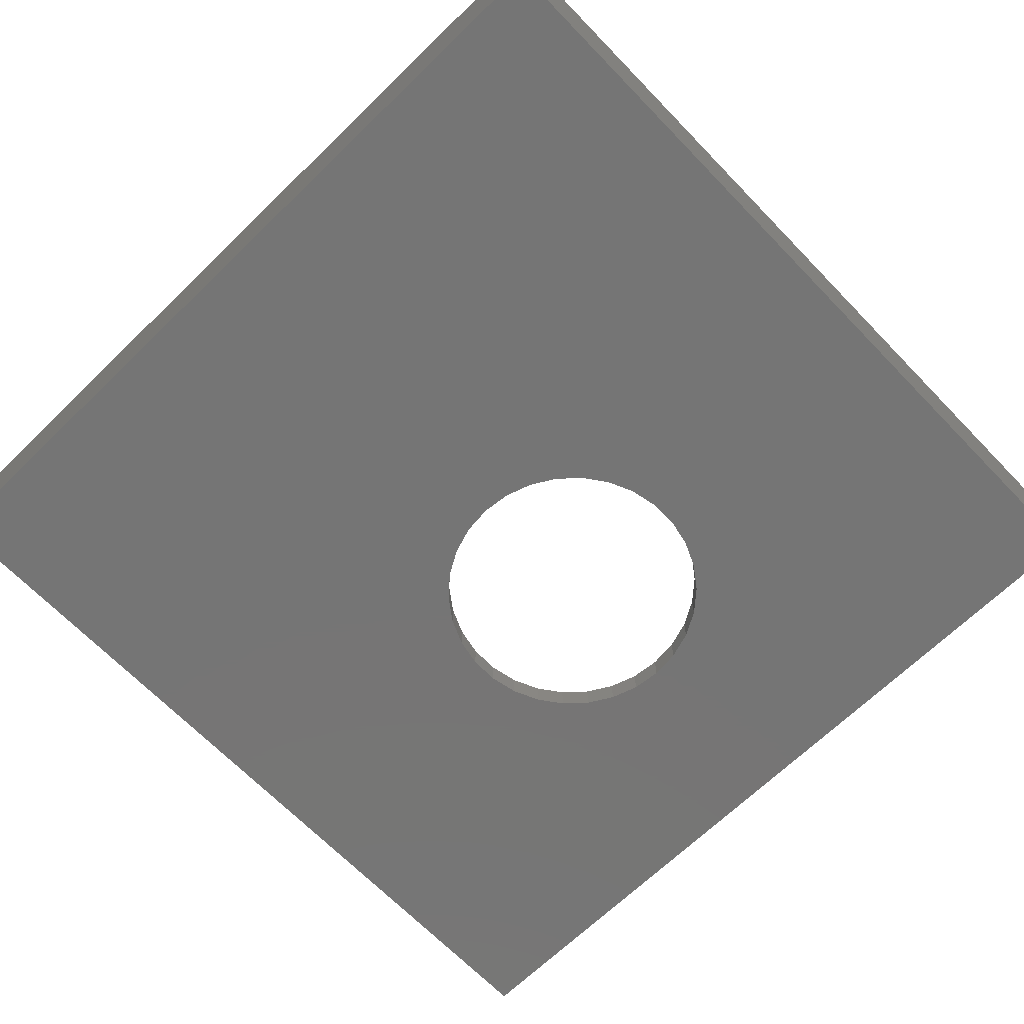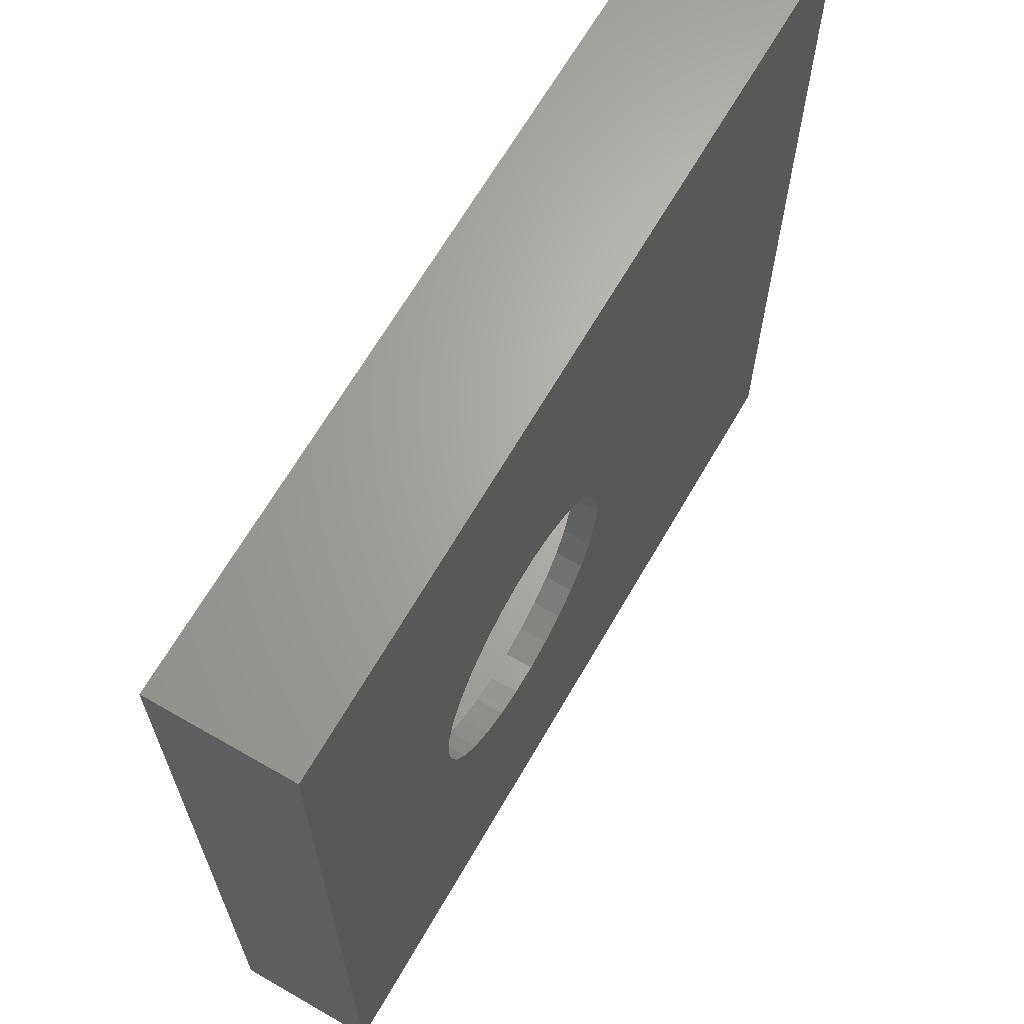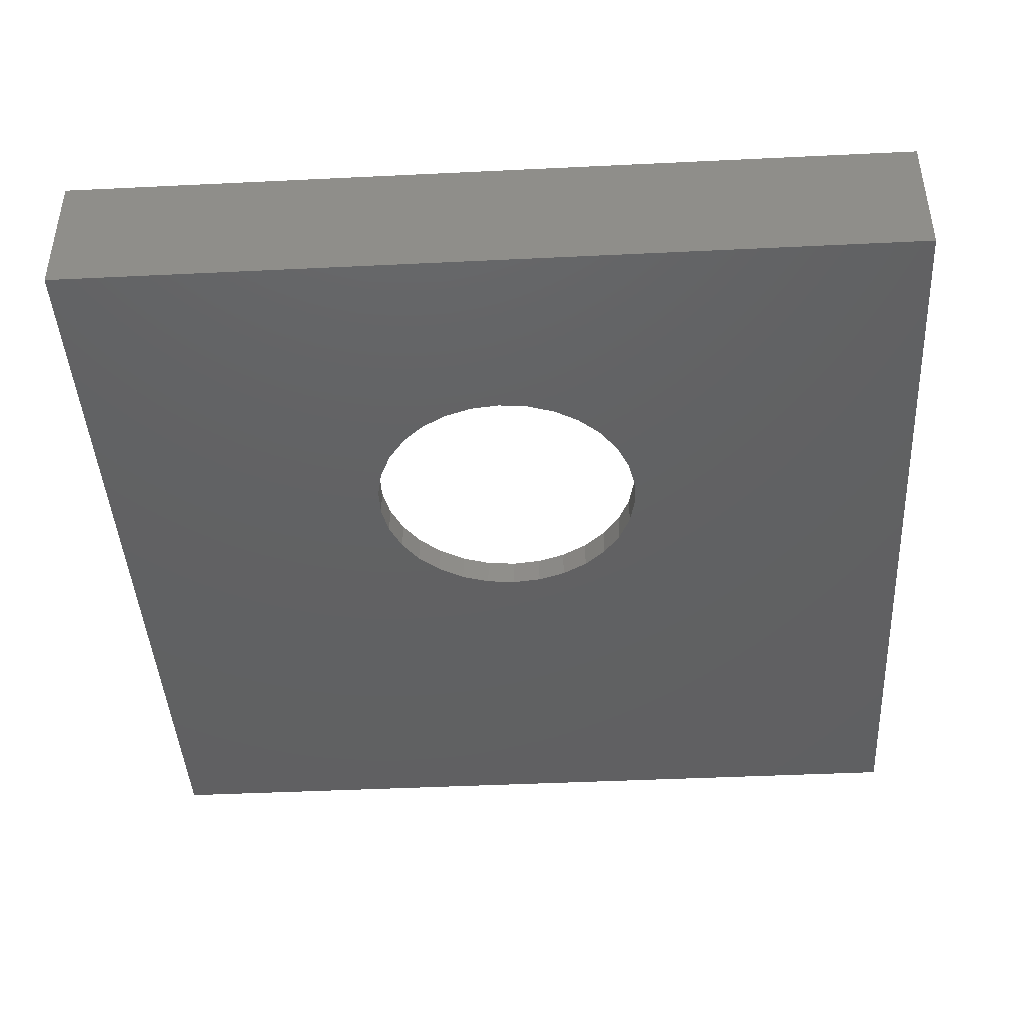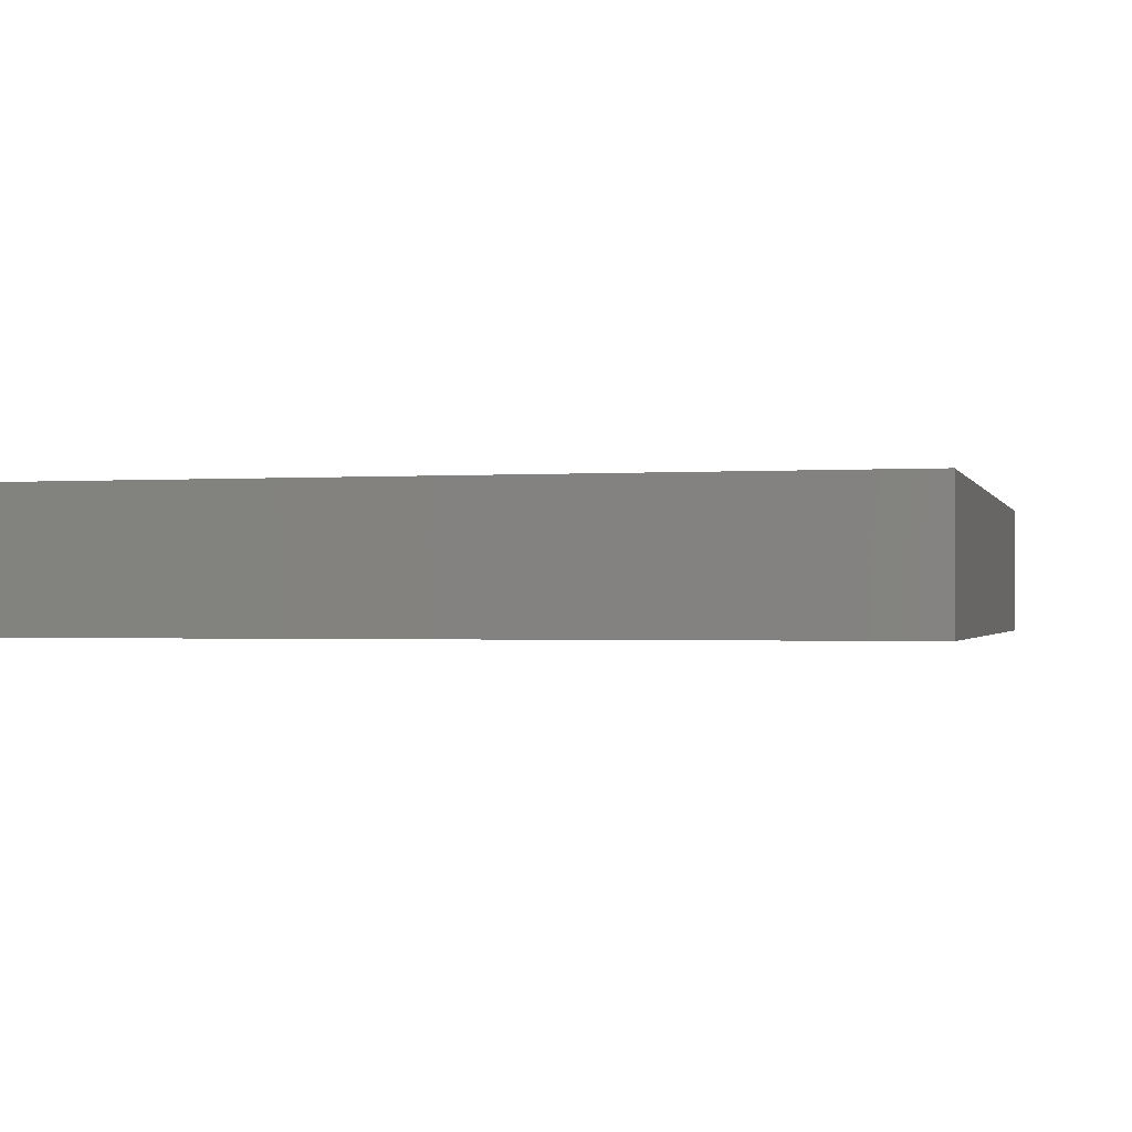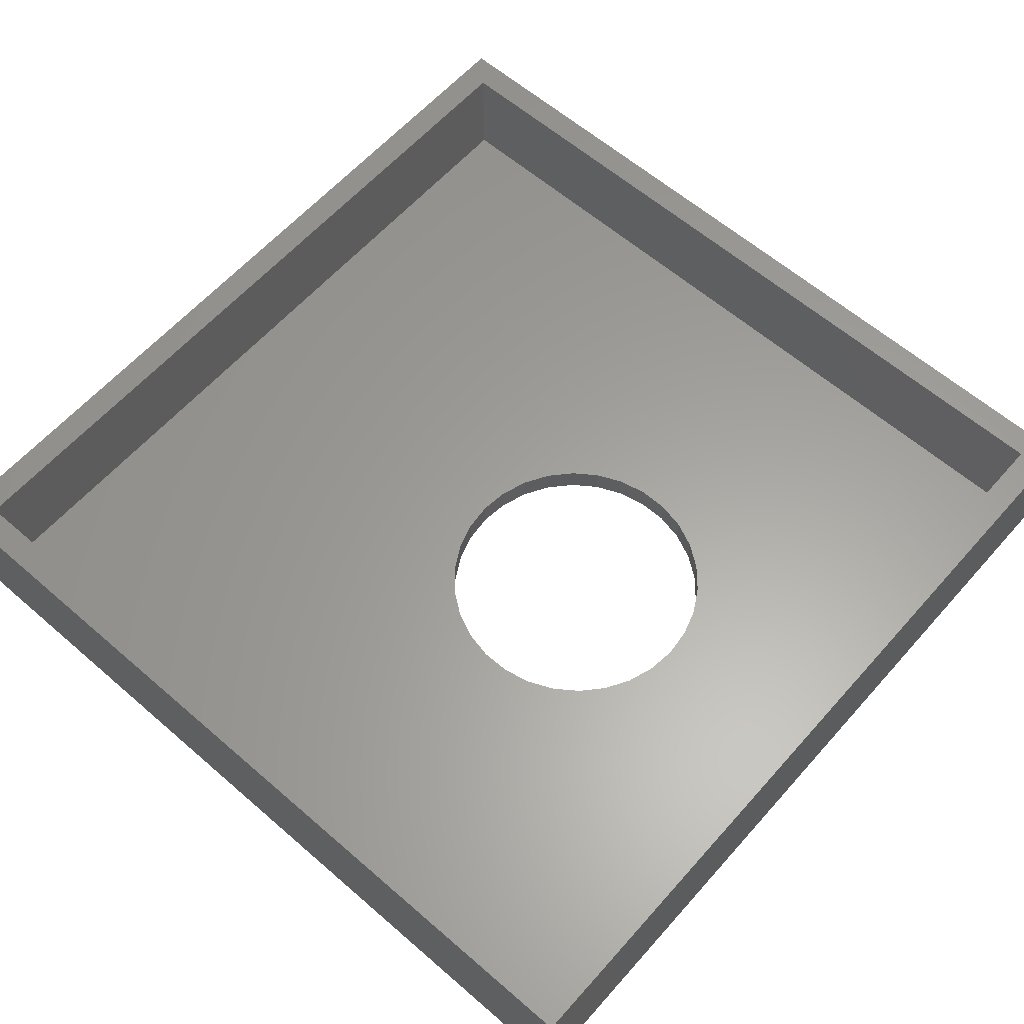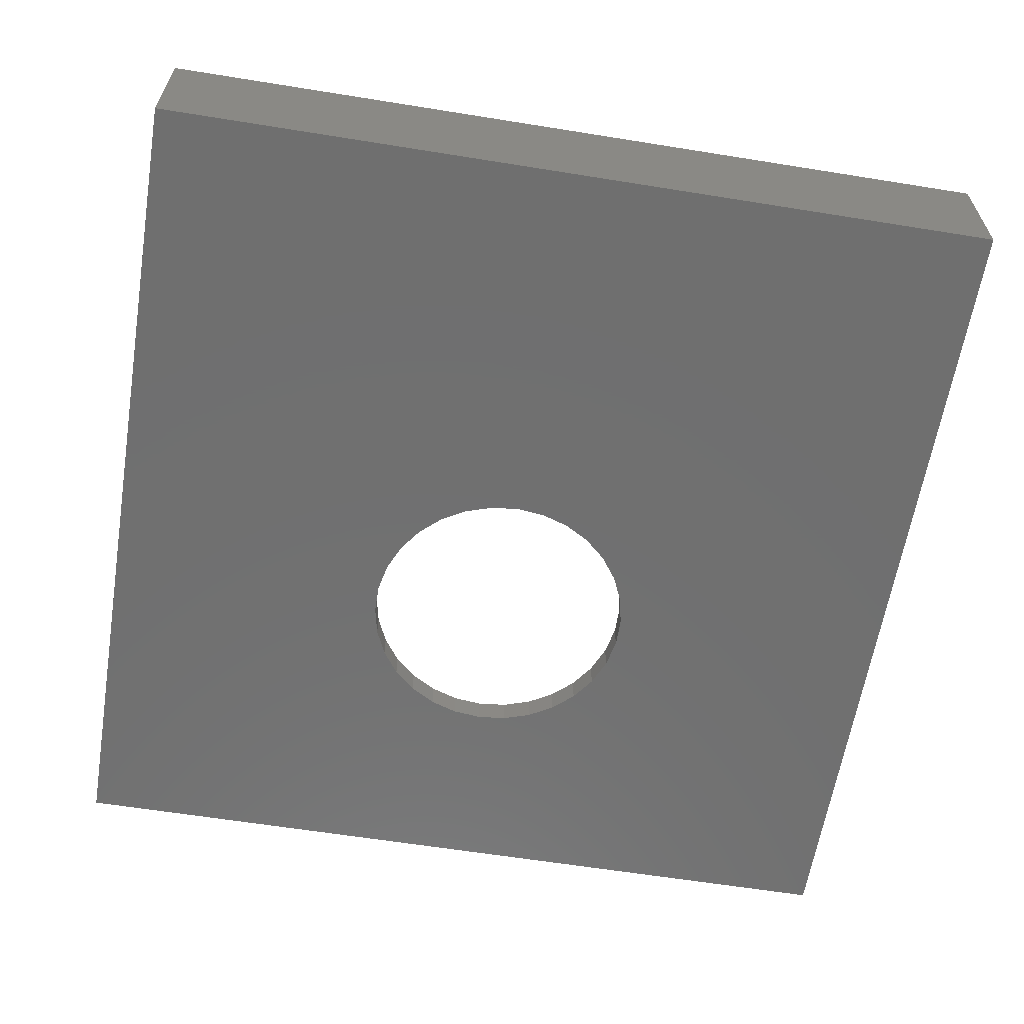
<metadata>
{"format":"stl","ext":"stl","renderer":"f3d","projection":"perspective","resolution":1024,"background":"white","views":[{"elev":-67.7,"azim":-45.9,"up":"+Z"},{"elev":66.1,"azim":120.0,"up":"+Y"},{"elev":-43.0,"azim":93.3,"up":"+Z"},{"elev":-1.0,"azim":-75.8,"up":"+Z"},{"elev":61.3,"azim":41.4,"up":"+Z"},{"elev":-61.6,"azim":-99.3,"up":"+Z"}]}
</metadata>
<code>
# stl→obj: 76 verts, 152 faces
v -15.5 -15.5 -2.5
v -15.5 15.5 2.5
v -15.5 15.5 -2.5
v -15.5 -15.5 2.5
v 15.5 15.5 2.5
v 14.5 14.5 2.5
v 15.5 -15.5 2.5
v -14.5 14.5 2.5
v -14.5 -14.5 2.5
v 14.5 -14.5 2.5
v 15.5 15.5 -2.5
v 15.5 -15.5 -2.5
v 8.5 0 -2.5
v 8.391 -1.04 -2.5
v 8.068 -2.034 -2.5
v 7.545 -2.939 -2.5
v 6.846 -3.716 -2.5
v 6 -4.33 -2.5
v 5.045 -4.755 -2.5
v 4.023 -4.973 -2.5
v 2.977 -4.973 -2.5
v 1.955 -4.755 -2.5
v 1 -4.33 -2.5
v -1.391 -1.04 -2.5
v -1.5 0 -2.5
v -1.068 -2.034 -2.5
v -0.5451 -2.939 -2.5
v 0.1543 -3.716 -2.5
v 8.391 1.04 -2.5
v 8.068 2.034 -2.5
v 7.545 2.939 -2.5
v 6.846 3.716 -2.5
v 6 4.33 -2.5
v 5.045 4.755 -2.5
v 4.023 4.973 -2.5
v 2.977 4.973 -2.5
v 1.955 4.755 -2.5
v 1 4.33 -2.5
v 0.1543 3.716 -2.5
v -1.391 1.04 -2.5
v -1.068 2.034 -2.5
v -0.5451 2.939 -2.5
v -14.5 14.5 -1.5
v -14.5 -14.5 -1.5
v 14.5 -14.5 -1.5
v 14.5 14.5 -1.5
v 8.5 0 -1.5
v 8.391 1.04 -1.5
v 8.068 2.034 -1.5
v 7.545 2.939 -1.5
v 6.846 3.716 -1.5
v 6 4.33 -1.5
v 5.045 4.755 -1.5
v 4.023 4.973 -1.5
v 2.977 4.973 -1.5
v 1.955 4.755 -1.5
v 1 4.33 -1.5
v -1.391 1.04 -1.5
v -1.5 0 -1.5
v -1.068 2.034 -1.5
v -0.5451 2.939 -1.5
v 0.1543 3.716 -1.5
v 8.391 -1.04 -1.5
v 8.068 -2.034 -1.5
v 7.545 -2.939 -1.5
v 6.846 -3.716 -1.5
v 6 -4.33 -1.5
v 5.045 -4.755 -1.5
v 4.023 -4.973 -1.5
v 2.977 -4.973 -1.5
v 1.955 -4.755 -1.5
v 1 -4.33 -1.5
v 0.1543 -3.716 -1.5
v -1.391 -1.04 -1.5
v -1.068 -2.034 -1.5
v -0.5451 -2.939 -1.5
f 1 2 3
f 2 1 4
f 5 6 7
f 5 8 6
f 8 2 9
f 2 8 5
f 10 7 6
f 9 7 10
f 9 4 7
f 4 9 2
f 7 11 5
f 11 7 12
f 11 2 5
f 2 11 3
f 12 13 11
f 12 14 13
f 12 15 14
f 12 16 15
f 12 17 16
f 12 18 17
f 12 19 18
f 12 20 19
f 12 21 20
f 1 21 12
f 21 1 22
f 22 1 23
f 24 1 25
f 26 1 24
f 27 1 26
f 28 1 27
f 23 1 28
f 29 11 13
f 30 11 29
f 31 11 30
f 32 11 31
f 33 11 32
f 34 11 33
f 35 11 34
f 36 11 35
f 3 36 37
f 3 37 38
f 3 38 39
f 3 25 1
f 25 3 40
f 40 3 41
f 36 3 11
f 42 3 39
f 41 3 42
f 1 7 4
f 7 1 12
f 9 43 8
f 43 9 44
f 45 6 46
f 6 45 10
f 46 47 45
f 46 48 47
f 46 49 48
f 46 50 49
f 46 51 50
f 46 52 51
f 46 53 52
f 46 54 53
f 46 55 54
f 43 55 46
f 55 43 56
f 56 43 57
f 58 43 59
f 60 43 58
f 61 43 60
f 62 43 61
f 57 43 62
f 63 45 47
f 64 45 63
f 65 45 64
f 66 45 65
f 67 45 66
f 68 45 67
f 69 45 68
f 70 45 69
f 44 70 71
f 44 71 72
f 44 72 73
f 44 59 43
f 59 44 74
f 74 44 75
f 70 44 45
f 76 44 73
f 75 44 76
f 45 9 10
f 9 45 44
f 43 6 8
f 6 43 46
f 30 50 31
f 50 30 49
f 31 51 32
f 51 31 50
f 37 55 56
f 55 37 36
f 60 42 61
f 42 60 41
f 14 47 13
f 47 14 63
f 29 49 30
f 49 29 48
f 33 51 52
f 51 33 32
f 36 54 55
f 54 36 35
f 34 52 53
f 52 34 33
f 59 40 58
f 40 59 25
f 61 39 62
f 39 61 42
f 38 56 57
f 56 38 37
f 39 57 62
f 57 39 38
f 13 48 29
f 48 13 47
f 17 67 66
f 67 17 18
f 35 53 54
f 53 35 34
f 58 41 60
f 41 58 40
f 15 63 14
f 63 15 64
f 16 64 15
f 64 16 65
f 21 71 70
f 71 21 22
f 74 25 59
f 25 74 24
f 76 26 75
f 26 76 27
f 19 69 68
f 69 19 20
f 18 68 67
f 68 18 19
f 17 65 16
f 65 17 66
f 23 73 72
f 73 23 28
f 20 70 69
f 70 20 21
f 22 72 71
f 72 22 23
f 75 24 74
f 24 75 26
f 73 27 76
f 27 73 28

</code>
